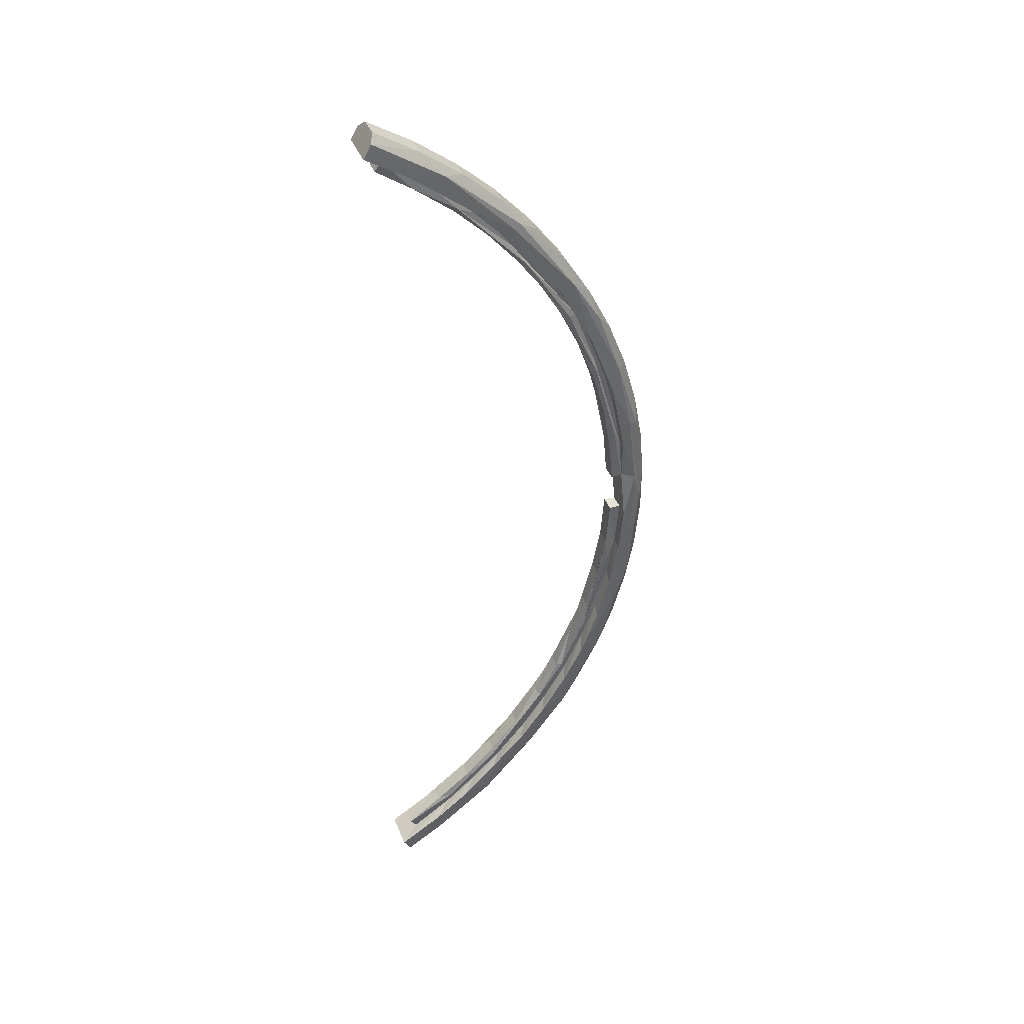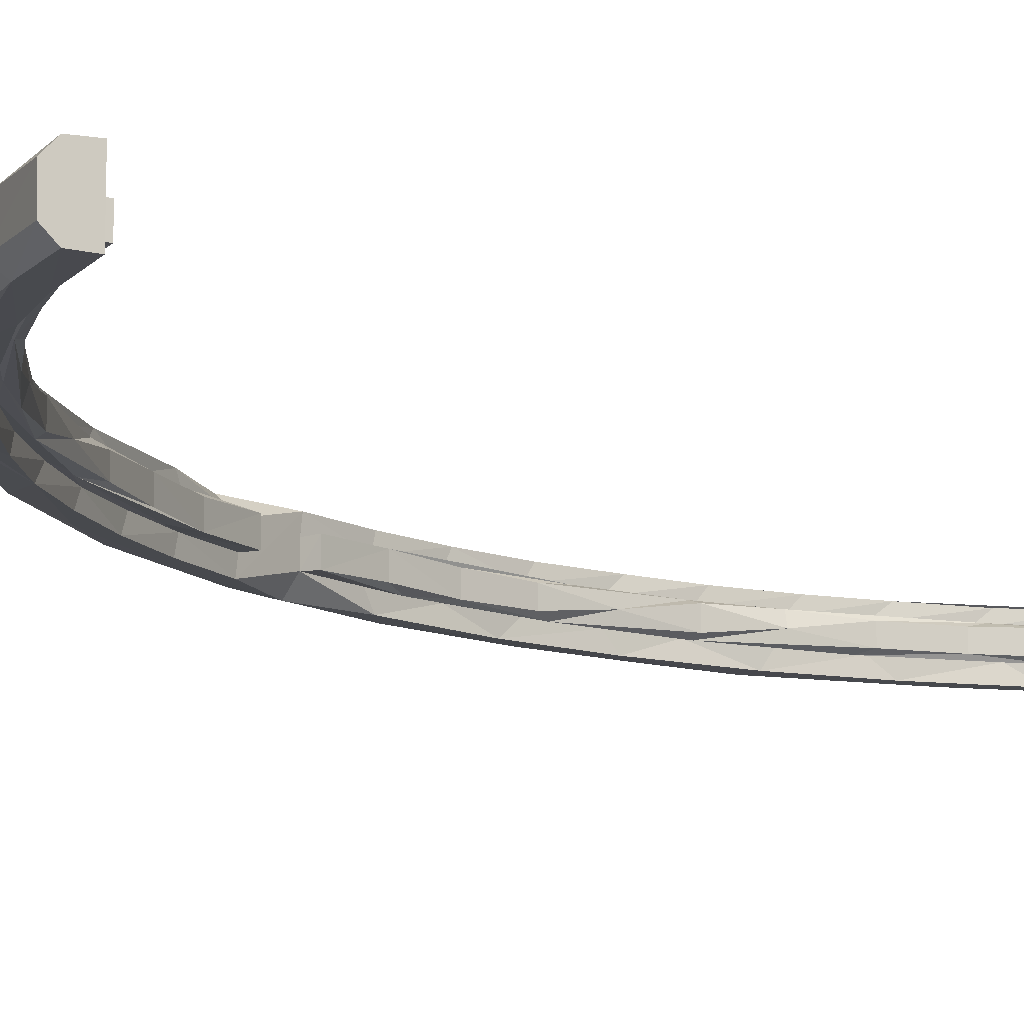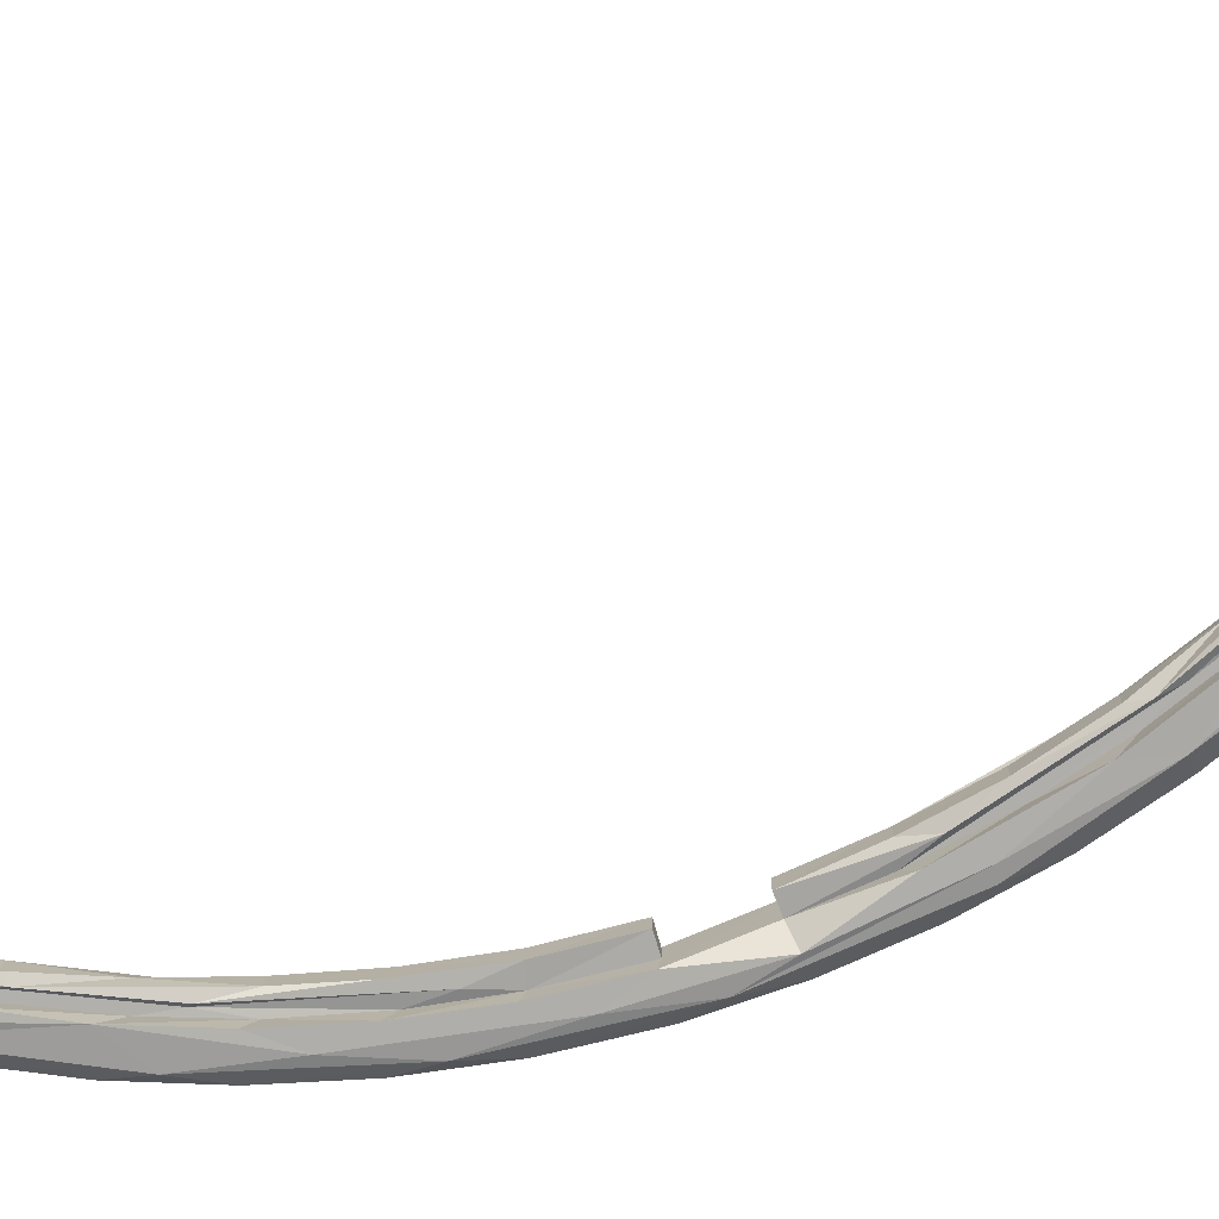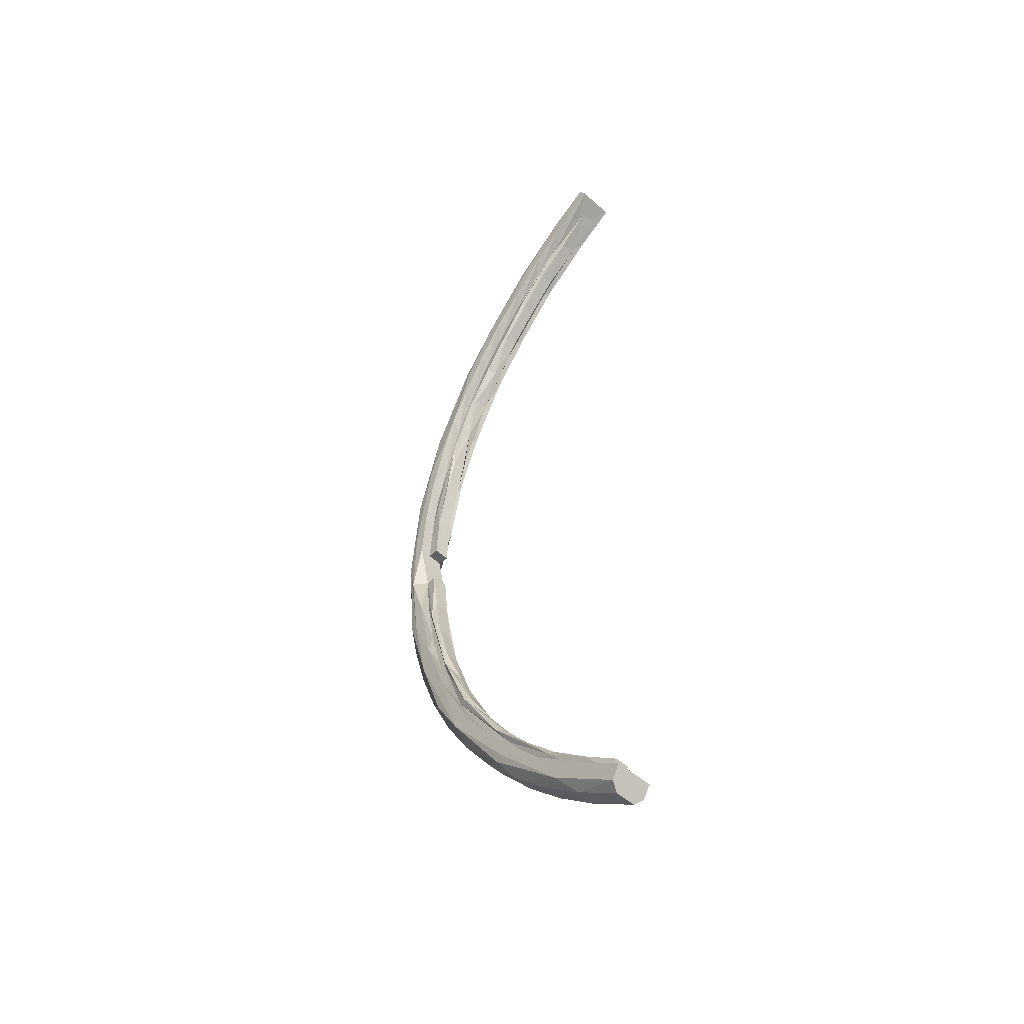
<metadata>
{"format":"obj","ext":"obj","renderer":"f3d","projection":"perspective","resolution":1024,"background":"white","views":[{"elev":40.8,"azim":-20.7,"up":"+Y"},{"elev":-12.2,"azim":-147.4,"up":"+Z"},{"elev":-77.8,"azim":-71.2,"up":"+Z"},{"elev":-50.1,"azim":-134.5,"up":"+Y"}]}
</metadata>
<code>
v  -0.01272 -0.03023 -0.003434
v  -0.01655 -0.05287 -0.003429
v  -0.02732 -0.08303 -0.003448
v  -0.02214 -0.0738 -0.003455
v  -0.02944 -0.09394 -0.003435
v  -0.03789 -0.1122 -0.003425
v  -0.06879 -0.1556 -0.003404
v  -0.04916 -0.132 -0.003429
v  -0.06166 -0.1498 -0.003435
v  -0.0823 -0.1738 -0.003405
v  -0.01102 -0.01029 -0.003483
v  -0.01632 -0.03909 -0.004252
v  -0.04076 -0.1115 -0.00429
v  -0.09328 -0.1794 -0.004313
v  -0.02664 -0.07734 -0.004347
v  -0.1068 -0.195 -0.003451
v  -0.01619 -0.01005 -0.003868
v  -0.0616 -0.1445 -0.004343
v  -0.1123 -0.1927 -0.003959
v  -0.02171 -0.05177 -0.003421
v  -0.01812 -0.03111 -0.002977
v  -0.07957 -0.163 -0.003016
v  -0.02719 -0.07226 -0.002965
v  -0.06595 -0.1467 -0.002965
v  -0.03448 -0.09206 -0.0001556
v  -0.0433 -0.1112 -0.002961
v  -0.0539 -0.1294 -0.0001781
v  -0.09445 -0.1778 -0.002961
v  -0.1279 -0.2034 -0.002961
v  -0.1279 -0.2034 0.00362
v  -0.1106 -0.1913 0.002977
v  -0.09452 -0.1779 0.003421
v  -0.07952 -0.1629 0.002964
v  -0.06589 -0.1467 0.003021
v  -0.04326 -0.1112 0.003393
v  -0.02719 -0.07224 0.002967
v  -0.0217 -0.05174 0.003232
v  -0.01805 -0.03111 0.003882
v  -0.01625 -0.01009 0.003458
v  -0.05282 -0.1301 0.004177
v  -0.04053 -0.1108 0.004273
v  -0.02836 -0.08365 0.004286
v  -0.08131 -0.1679 0.004331
v  -0.1047 -0.1902 0.004012
v  -0.01299 -0.03225 0.003453
v  -0.06055 -0.1447 0.00385
v  -0.01688 -0.04235 0.004058
v  -0.02792 -0.08482 0.003406
v  -0.05024 -0.1335 0.003443
v  -0.1061 -0.1946 0.00352
v  -0.01651 -0.05271 0.003369
v  -0.07683 -0.1679 0.00344
v  -0.06152 -0.1497 0.003454
v  -0.03904 -0.1146 0.003468
v  -0.02942 -0.09394 0.003443
v  -0.09061 -0.1815 0.003692
v  -0.02226 -0.07418 0.003682
v  -0.1251 -0.2079 0.003374
v  -0.0131 0.03355 0.008696
v  -0.01102 0.01029 0.003483
v  -0.00606 0.01143 0.0087
v  -0.01105 -0.01115 0.008689
v  -0.08102 -0.1722 0.008381
v  -0.09793 -0.188 0.008697
v  -0.06562 -0.155 0.008701
v  -0.1339 -0.2132 0.008678
v  -0.1305 -0.2191 0.008554
v  -0.1137 -0.2003 0.008697
v  -0.1127 -0.208 0.008503
v  -0.08572 -0.1834 0.0087
v  -0.06102 -0.1594 0.008311
v  -0.05301 -0.1379 0.008693
v  -0.04259 -0.1304 0.0087
v  -0.04105 -0.1182 0.008695
v  -0.03159 -0.09944 0.008892
v  -0.02328 -0.07744 0.008694
v  -0.01537 -0.0677 0.0087
v  -0.01713 -0.05545 0.008696
v  -0.01311 -0.0337 0.008693
v  -0.0071 -0.02282 0.0087
v  -0.01021 0.04545 0.0087
v  -0.0202 0.0682 0.008695
v  -0.01707 0.07917 0.008311
v  -0.03122 0.09816 0.008696
v  -0.0405 0.1311 0.008637
v  -0.0472 0.1293 0.008696
v  -0.06608 0.1554 0.008696
v  -0.06975 0.1671 0.0087
v  -0.08928 0.1806 0.008696
v  -0.09952 0.1985 0.008529
v  -0.115 0.2011 0.008695
v  -0.1339 0.2132 0.008697
v  -0.1303 0.2194 0.008457
v  -0.06617 0.1681 0.007942
v  -0.002682 -0.0016 0.007942
v  -0.08458 -0.187 0.007942
v  -0.04054 -0.1335 0.007942
v  -0.01994 -0.09209 0.007942
v  -0.007178 -0.04763 0.007942
v  -0.1091 0.21 0.004862
v  -0.1285 0.2225 0.004586
v  -0.02789 0.1104 0.007942
v  -0.02124 0.102 0.004799
v  -0.03175 0.1235 0.004736
v  -0.04402 0.1435 0.004862
v  -0.05749 0.1618 0.004799
v  -0.002476 0.03456 0.004799
v  -0.006674 0.05757 0.004799
v  -0.006598 0.04449 0.007942
v  -0.0004639 0.01194 0.004862
v  -0.1286 -0.2224 0.004948
v  -0.1087 -0.2098 0.004736
v  -0.09024 -0.1953 0.004862
v  -0.07361 -0.1798 0.004799
v  -0.05801 -0.1624 0.004799
v  -0.0437 -0.1432 0.004736
v  -0.0316 -0.1231 0.004862
v  -0.02157 -0.1027 0.004799
v  -0.01321 -0.08088 0.004799
v  -0.006861 -0.05837 0.004799
v  -0.09053 0.1957 0.004736
v  -0.07303 0.1792 0.004798
v  -0.01295 0.08009 0.004799
v  -0.0003631 -0.0115 0.004736
v  -0.002589 -0.03539 0.004799
v  -0.1286 0.2224 -0.004948
v  -0.1087 0.2098 -0.004736
v  -0.09024 0.1953 -0.004862
v  -0.07361 0.1798 -0.004799
v  -0.05801 0.1624 -0.004799
v  -0.0437 0.1432 -0.004736
v  -0.0316 0.1231 -0.004862
v  -0.02157 0.1027 -0.004799
v  -0.01321 0.08088 -0.004799
v  -0.006861 0.05837 -0.004799
v  -0.002589 0.03539 -0.004799
v  -0.0003631 0.0115 -0.004736
v  -0.0004639 -0.01194 -0.004862
v  -0.002476 -0.03456 -0.004799
v  -0.006674 -0.05757 -0.004799
v  -0.01295 -0.08009 -0.004799
v  -0.02124 -0.102 -0.004799
v  -0.03175 -0.1235 -0.004736
v  -0.04402 -0.1435 -0.004862
v  -0.05749 -0.1618 -0.004799
v  -0.07303 -0.1792 -0.004798
v  -0.09053 -0.1957 -0.004736
v  -0.1091 -0.21 -0.004862
v  -0.1285 -0.2225 -0.004586
v  -0.1303 -0.2194 -0.008457
v  -0.09952 -0.1985 -0.008529
v  -0.06617 -0.1681 -0.007942
v  -0.0405 -0.1311 -0.008637
v  -0.02789 -0.1104 -0.007942
v  -0.01707 -0.07917 -0.008311
v  -0.006598 -0.04449 -0.007942
v  -0.002682 0.0016 -0.007942
v  -0.007178 0.04763 -0.007942
v  -0.01994 0.09209 -0.007942
v  -0.04054 0.1335 -0.007942
v  -0.06102 0.1594 -0.008311
v  -0.08458 0.187 -0.007942
v  -0.1127 0.208 -0.008503
v  -0.1305 0.2191 -0.008554
v  -0.06975 -0.1671 -0.0087
v  -0.01021 -0.04545 -0.0087
v  -0.00606 -0.01143 -0.0087
v  -0.0071 0.02282 -0.0087
v  -0.01537 0.0677 -0.0087
v  -0.03159 0.09944 -0.008892
v  -0.04259 0.1304 -0.0087
v  -0.08572 0.1834 -0.0087
v  -0.1339 0.2132 -0.008678
v  -0.1137 0.2003 -0.008697
v  -0.09793 0.188 -0.008697
v  -0.06562 0.155 -0.008701
v  -0.05301 0.1379 -0.008693
v  -0.04105 0.1182 -0.008695
v  -0.02328 0.07744 -0.008694
v  -0.01713 0.05545 -0.008696
v  -0.01311 0.0337 -0.008693
v  -0.01105 0.01115 -0.008689
v  -0.0131 -0.03355 -0.008696
v  -0.0202 -0.0682 -0.008695
v  -0.03122 -0.09816 -0.008696
v  -0.0472 -0.1293 -0.008696
v  -0.06608 -0.1554 -0.008696
v  -0.08928 -0.1806 -0.008696
v  -0.115 -0.2011 -0.008695
v  -0.1339 -0.2132 -0.008697
v  -0.08102 0.1722 -0.008381
v  -0.02226 0.07418 -0.003682
v  -0.01651 0.05271 -0.003369
v  -0.02792 0.08482 -0.003406
v  -0.02942 0.09394 -0.003443
v  -0.09061 0.1815 -0.003692
v  -0.07684 0.1678 -0.003345
v  -0.1074 0.1955 -0.003411
v  -0.06055 0.1447 -0.00385
v  -0.06152 0.1497 -0.003454
v  -0.05024 0.1335 -0.003443
v  -0.03904 0.1146 -0.003468
v  -0.01688 0.04235 -0.004058
v  -0.08131 0.1679 -0.004331
v  -0.01299 0.03225 -0.003453
v  -0.1279 0.2035 -0.003868
v  -0.1251 0.2079 -0.003373
v  -0.1026 0.1887 -0.00425
v  -0.02836 0.08365 -0.004286
v  -0.04053 0.1108 -0.004273
v  -0.01625 0.01009 -0.003458
v  -0.01805 0.03111 -0.003882
v  -0.05282 0.1301 -0.004177
v  -0.04326 0.1112 -0.003393
v  -0.09477 0.1781 -0.003421
v  -0.1106 0.1913 -0.002977
v  -0.0217 0.05174 -0.003232
v  -0.07952 0.1629 -0.002964
v  -0.06589 0.1467 -0.003021
v  -0.02719 0.07224 -0.002967
v  -0.0539 0.1294 0.0001781
v  -0.03448 0.09206 0.0001556
v  -0.01619 0.01005 0.003868
v  -0.01812 0.03111 0.002977
v  -0.02171 0.05177 0.003421
v  -0.02719 0.07226 0.002965
v  -0.0433 0.1112 0.002961
v  -0.06595 0.1467 0.002965
v  -0.07955 0.1629 0.003014
v  -0.09445 0.1778 0.002961
v  -0.1124 0.1928 0.003957
v  -0.1279 0.2034 0.002961
v  -0.02664 0.07734 0.004347
v  -0.04076 0.1115 0.00429
v  -0.09329 0.1794 0.004313
v  -0.0616 0.1445 0.004343
v  -0.01632 0.03909 0.004252
v  -0.1068 0.195 0.003451
v  -0.06879 0.1556 0.003404
v  -0.03789 0.1122 0.003425
v  -0.02732 0.08303 0.003448
v  -0.01272 0.03023 0.003434
v  -0.0823 0.1738 0.003405
v  -0.01655 0.05287 0.003429
v  -0.02214 0.0738 0.003455
v  -0.02944 0.09394 0.003435
v  -0.04916 0.132 0.003429
v  -0.06166 0.1498 0.003435
v  -0.01106 -0.01027 0.003321
v  -0.01106 0.01027 -0.003321
v  -0.1251 -0.2079 -0.003332
v  -0.1251 0.2079 0.003332
g <STL_BINARY>
f 1 2 3
f 3 2 4
f 3 4 5
f 3 5 6
f 7 6 8
f 7 8 9
f 7 9 10
f 11 1 12
f 6 13 3
f 10 14 7
f 3 15 1
f 10 16 14
f 17 11 12
f 1 15 12
f 3 13 15
f 6 18 13
f 6 7 18
f 18 7 14
f 16 19 14
f 15 20 12
f 12 20 21
f 12 21 17
f 14 22 18
f 20 15 23
f 18 22 24
f 18 24 13
f 25 23 15
f 25 15 26
f 26 15 13
f 26 13 27
f 27 13 24
f 22 14 28
f 28 14 19
f 29 30 19
f 19 30 31
f 19 31 32
f 19 32 28
f 28 32 33
f 28 33 22
f 22 33 24
f 24 33 34
f 24 34 27
f 26 27 35
f 26 35 25
f 23 25 36
f 23 36 37
f 23 37 20
f 20 37 38
f 20 38 21
f 21 38 17
f 17 38 39
f 34 40 27
f 27 40 35
f 35 41 25
f 25 41 36
f 42 37 36
f 42 36 41
f 40 34 43
f 34 33 43
f 43 33 32
f 31 30 44
f 31 44 32
f 32 44 43
f 35 40 41
f 37 42 38
f 45 39 38
f 41 40 46
f 46 40 43
f 45 38 47
f 47 38 42
f 47 42 48
f 41 49 42
f 42 49 48
f 41 46 49
f 50 43 44
f 46 43 50
f 47 48 51
f 47 51 45
f 50 52 46
f 46 52 53
f 46 53 49
f 48 49 54
f 48 54 55
f 50 56 52
f 55 57 48
f 48 57 51
f 44 58 50
f 59 60 61
f 61 60 62
f 63 64 65
f 66 67 68
f 68 67 69
f 68 69 64
f 64 69 70
f 64 70 65
f 65 70 71
f 65 71 72
f 72 71 73
f 72 73 74
f 74 73 75
f 76 75 77
f 76 77 78
f 78 77 79
f 79 77 80
f 79 80 62
f 62 80 61
f 59 61 81
f 59 81 82
f 82 81 83
f 82 83 84
f 84 83 85
f 84 85 86
f 86 85 87
f 87 85 88
f 87 88 89
f 89 88 90
f 89 90 91
f 91 90 92
f 92 90 93
f 90 88 94
f 88 85 94
f 80 95 61
f 61 95 81
f 70 69 96
f 70 96 71
f 73 71 97
f 73 97 75
f 75 97 98
f 75 98 77
f 77 98 99
f 77 99 80
f 100 101 93
f 102 103 104
f 102 104 85
f 85 104 105
f 85 105 94
f 94 105 106
f 107 108 109
f 83 81 109
f 107 109 110
f 67 111 69
f 69 111 112
f 69 112 96
f 96 112 113
f 96 113 114
f 96 114 71
f 71 114 115
f 71 115 97
f 97 115 116
f 97 116 117
f 97 117 98
f 98 117 118
f 98 118 119
f 98 119 99
f 99 119 120
f 121 100 90
f 90 100 93
f 90 94 122
f 90 122 121
f 94 106 122
f 85 83 102
f 102 83 123
f 102 123 103
f 83 109 108
f 83 108 123
f 109 81 95
f 109 95 110
f 110 95 124
f 80 99 95
f 95 99 125
f 95 125 124
f 99 120 125
f 126 101 127
f 127 101 100
f 127 100 121
f 127 121 128
f 128 121 129
f 129 121 122
f 129 122 130
f 130 122 106
f 130 106 131
f 131 106 105
f 131 105 104
f 131 104 132
f 132 104 133
f 133 104 103
f 133 103 134
f 134 103 123
f 134 123 135
f 135 123 108
f 135 108 136
f 136 108 107
f 136 107 137
f 137 107 110
f 137 110 124
f 137 124 138
f 138 124 139
f 139 124 125
f 139 125 140
f 140 125 120
f 140 120 141
f 141 120 119
f 141 119 142
f 142 119 118
f 142 118 143
f 143 118 117
f 143 117 116
f 143 116 144
f 144 116 145
f 145 116 115
f 145 115 146
f 146 115 114
f 146 114 147
f 147 114 113
f 147 113 112
f 147 112 148
f 148 112 149
f 149 112 111
f 149 150 148
f 148 150 151
f 148 151 147
f 147 151 146
f 146 151 152
f 146 152 145
f 145 152 144
f 144 152 153
f 144 153 143
f 143 153 154
f 143 154 142
f 142 154 141
f 141 154 155
f 141 155 140
f 140 155 156
f 140 156 139
f 139 156 138
f 138 156 157
f 138 157 137
f 137 157 136
f 136 157 158
f 136 158 135
f 135 158 134
f 134 158 159
f 134 159 133
f 133 159 132
f 132 159 160
f 132 160 131
f 131 160 130
f 130 160 161
f 130 161 129
f 129 161 162
f 129 162 128
f 128 162 127
f 127 162 163
f 127 163 126
f 126 163 164
f 152 151 165
f 152 165 153
f 154 153 155
f 156 155 166
f 156 166 157
f 157 166 167
f 157 167 168
f 157 168 158
f 158 168 169
f 158 169 159
f 159 169 170
f 159 170 160
f 160 170 171
f 160 171 161
f 162 161 172
f 162 172 163
f 173 164 174
f 174 164 163
f 174 163 175
f 175 163 172
f 175 172 176
f 176 172 161
f 176 161 177
f 177 161 171
f 177 171 178
f 178 171 170
f 179 170 169
f 179 169 180
f 180 169 181
f 181 169 168
f 181 168 182
f 182 168 167
f 183 167 166
f 183 166 184
f 184 166 155
f 184 155 185
f 185 155 153
f 185 153 186
f 186 153 187
f 187 153 165
f 187 165 188
f 188 165 151
f 188 151 189
f 189 151 190
f 190 151 150
f 175 176 191
f 167 183 11
f 167 11 182
f 192 193 194
f 192 194 195
f 196 197 198
f 199 197 200
f 199 200 201
f 194 201 202
f 194 202 195
f 193 203 194
f 199 204 197
f 193 205 203
f 206 207 198
f 197 204 208
f 206 198 208
f 208 198 197
f 201 209 210
f 210 199 201
f 201 194 209
f 209 194 203
f 205 211 212
f 205 212 203
f 203 212 209
f 210 213 199
f 199 213 204
f 210 214 213
f 204 215 208
f 208 215 216
f 208 216 206
f 212 217 209
f 215 204 218
f 218 204 219
f 219 204 213
f 209 217 220
f 209 220 210
f 219 213 221
f 221 213 214
f 214 210 222
f 222 210 220
f 211 223 212
f 212 223 224
f 212 224 225
f 212 225 217
f 217 225 226
f 217 226 220
f 220 226 222
f 222 227 214
f 214 227 221
f 221 228 219
f 219 228 218
f 218 228 229
f 218 229 215
f 215 229 230
f 215 230 216
f 216 230 231
f 216 231 206
f 206 231 232
f 222 226 233
f 222 233 227
f 227 233 234
f 227 234 221
f 221 234 228
f 229 235 230
f 230 235 231
f 229 228 236
f 236 228 234
f 233 226 225
f 224 223 237
f 224 237 225
f 225 237 233
f 229 236 235
f 238 231 235
f 239 235 236
f 234 240 236
f 236 240 239
f 241 234 233
f 242 233 237
f 237 223 60
f 241 233 242
f 237 60 242
f 234 241 240
f 235 239 243
f 235 243 238
f 242 244 241
f 241 244 245
f 241 245 246
f 241 246 240
f 239 240 247
f 239 247 248
f 239 248 243
f 52 64 63
f 52 63 53
f 53 63 65
f 53 65 49
f 49 65 72
f 49 72 54
f 54 72 74
f 54 74 55
f 74 75 55
f 55 75 57
f 57 75 76
f 57 76 78
f 57 78 51
f 51 78 45
f 78 79 45
f 45 79 62
f 45 62 249
f 249 62 11
f 205 181 182
f 205 182 250
f 250 182 60
f 64 52 56
f 64 56 68
f 68 56 50
f 68 50 66
f 66 50 58
f 66 58 190
f 190 58 251
f 190 251 189
f 189 251 16
f 189 16 188
f 188 16 10
f 188 10 187
f 187 10 9
f 187 9 186
f 186 9 8
f 186 8 6
f 186 6 185
f 185 6 5
f 185 5 184
f 184 5 4
f 184 4 2
f 184 2 183
f 183 2 1
f 183 1 11
f 182 11 62
f 182 62 60
f 242 60 59
f 242 59 244
f 244 59 82
f 244 82 245
f 245 82 246
f 246 82 84
f 246 84 240
f 240 84 86
f 240 86 247
f 247 86 248
f 248 86 87
f 248 87 243
f 243 87 89
f 243 89 238
f 238 89 91
f 238 91 252
f 252 91 92
f 252 92 207
f 207 92 173
f 207 173 198
f 198 173 174
f 198 174 196
f 196 174 175
f 196 175 197
f 197 175 191
f 197 191 200
f 200 191 176
f 200 176 201
f 201 176 177
f 201 177 202
f 202 177 178
f 202 178 195
f 178 170 195
f 195 170 192
f 192 170 179
f 192 179 180
f 192 180 193
f 193 180 205
f 205 180 181
f 111 67 66
f 111 66 149
f 149 66 190
f 149 190 150
f 126 164 173
f 126 173 101
f 101 173 92
f 101 92 93
f 30 29 251
f 251 29 19
f 251 19 16
f 58 44 30
f 58 30 251
f 231 238 252
f 206 232 252
f 252 232 231
f 207 206 252
f 11 17 39
f 11 39 249
f 249 39 45
f 250 211 205
f 60 223 211
f 211 250 60

</code>
